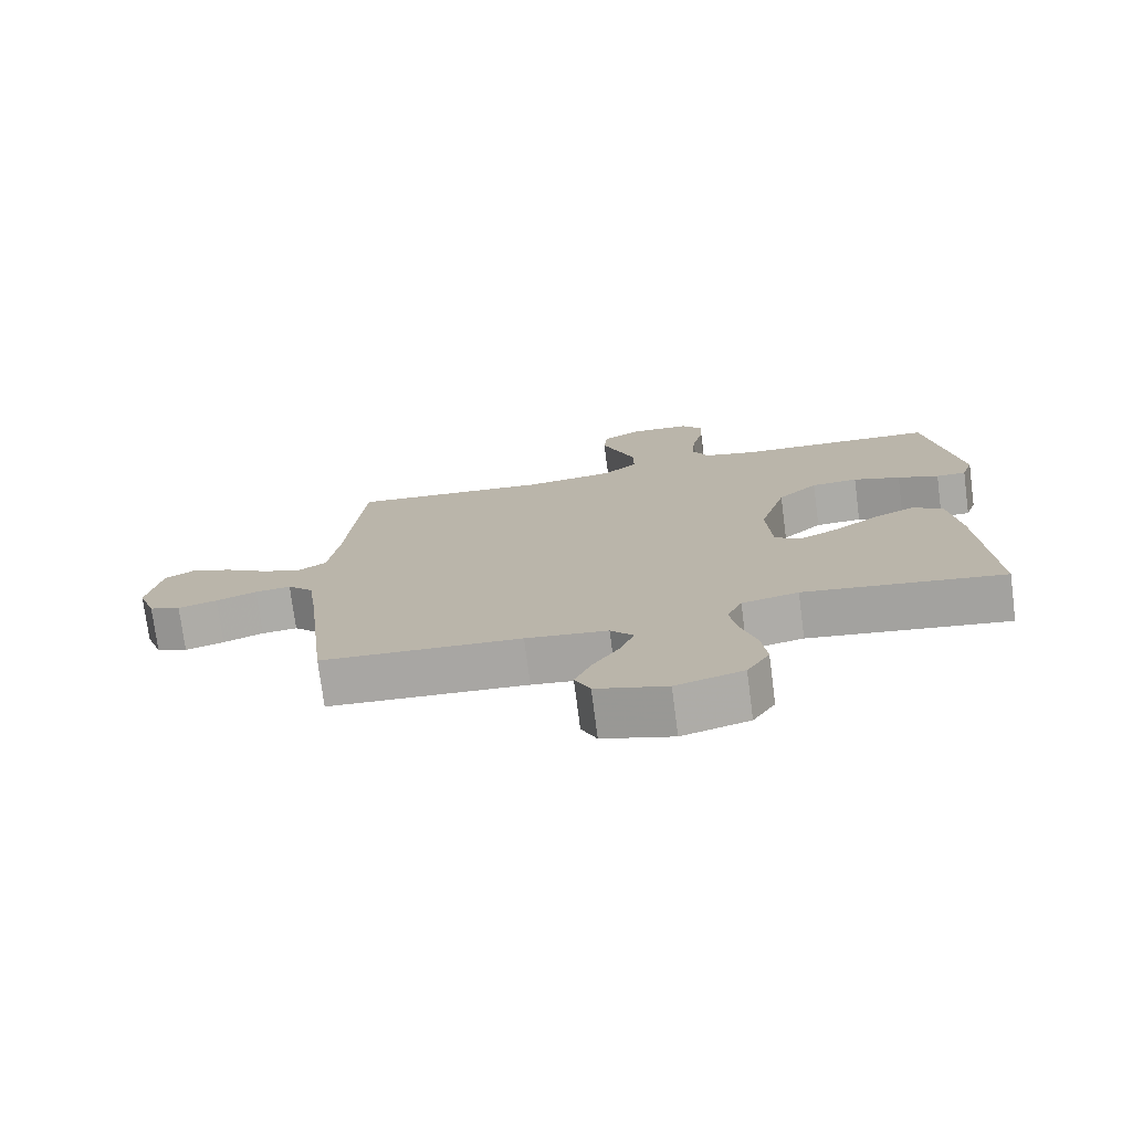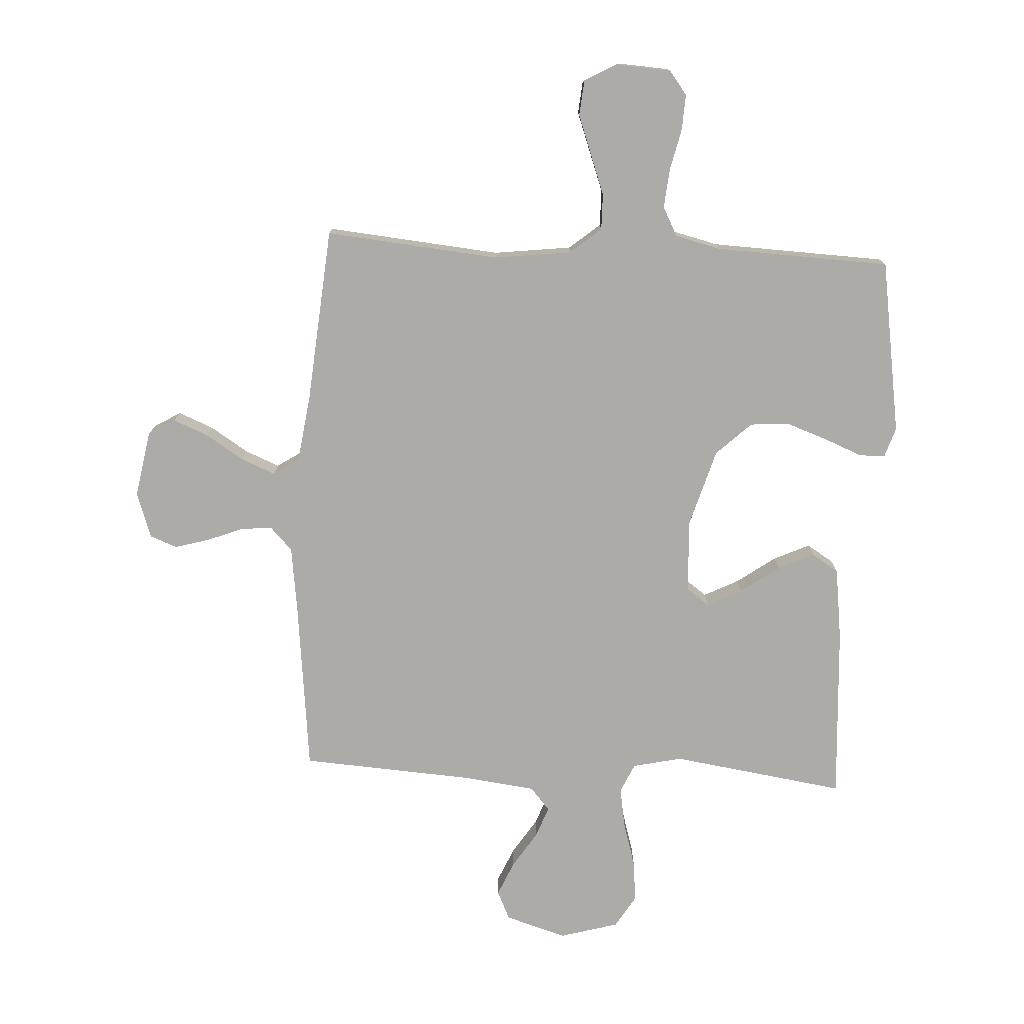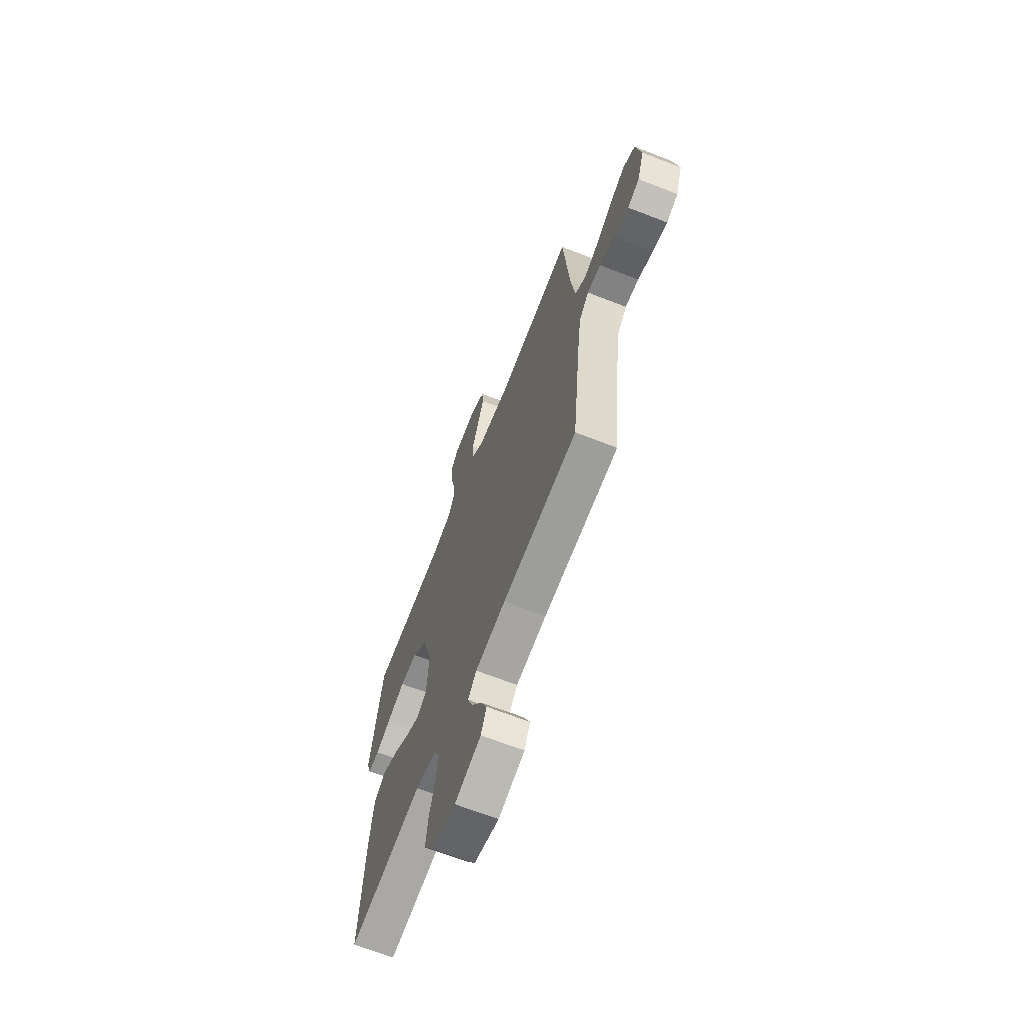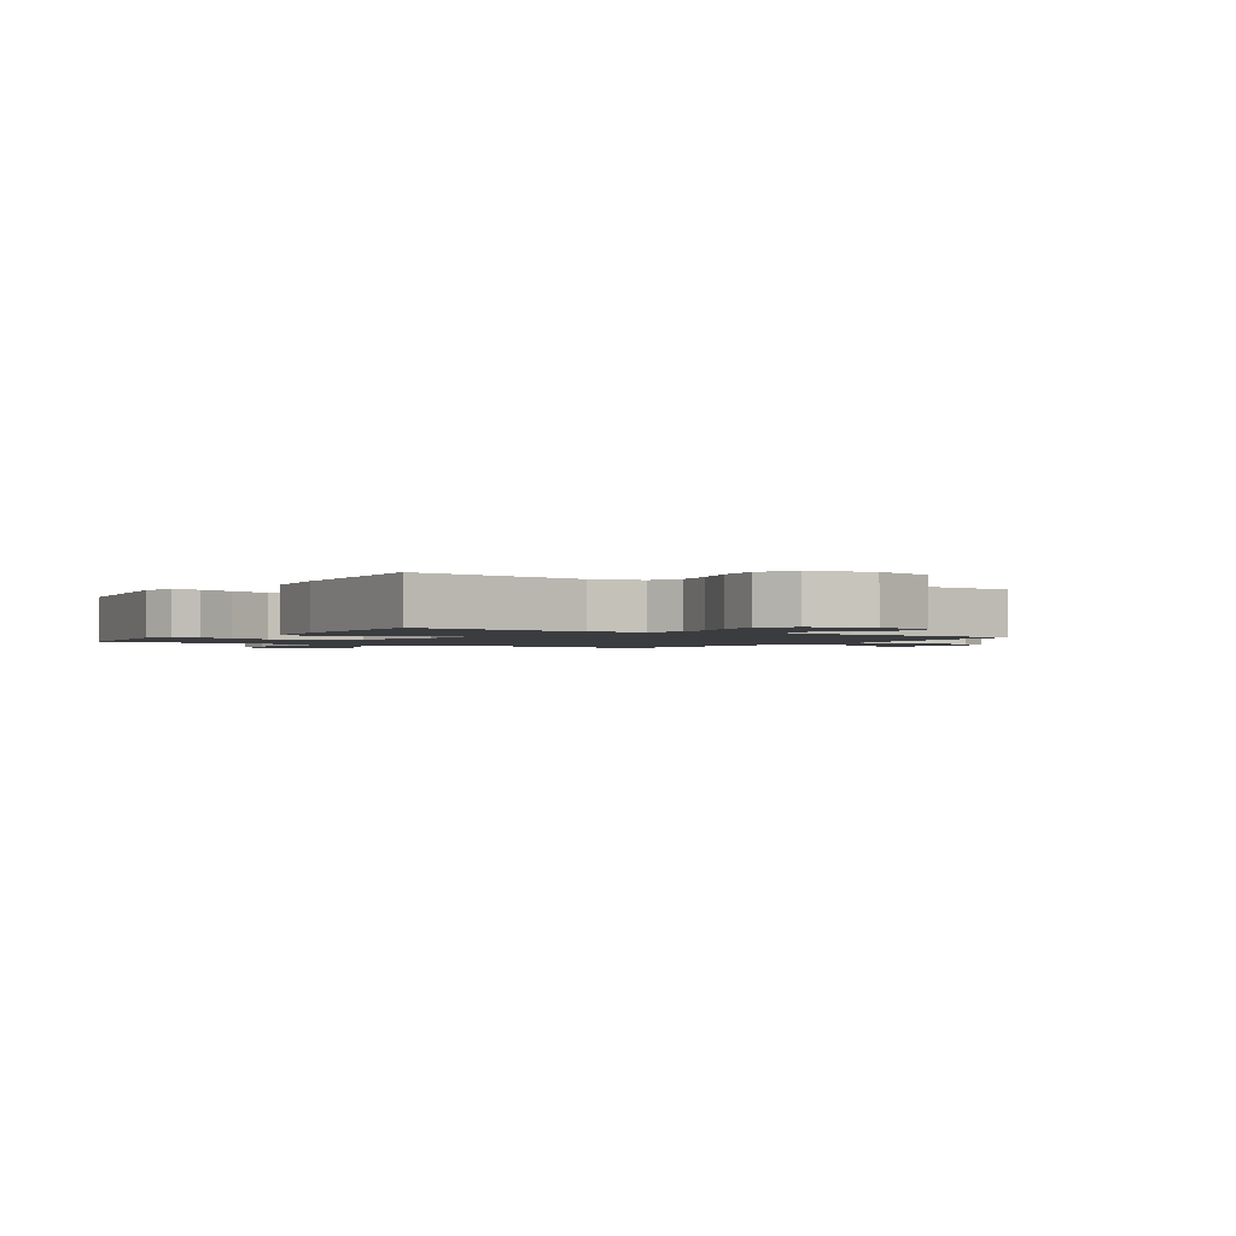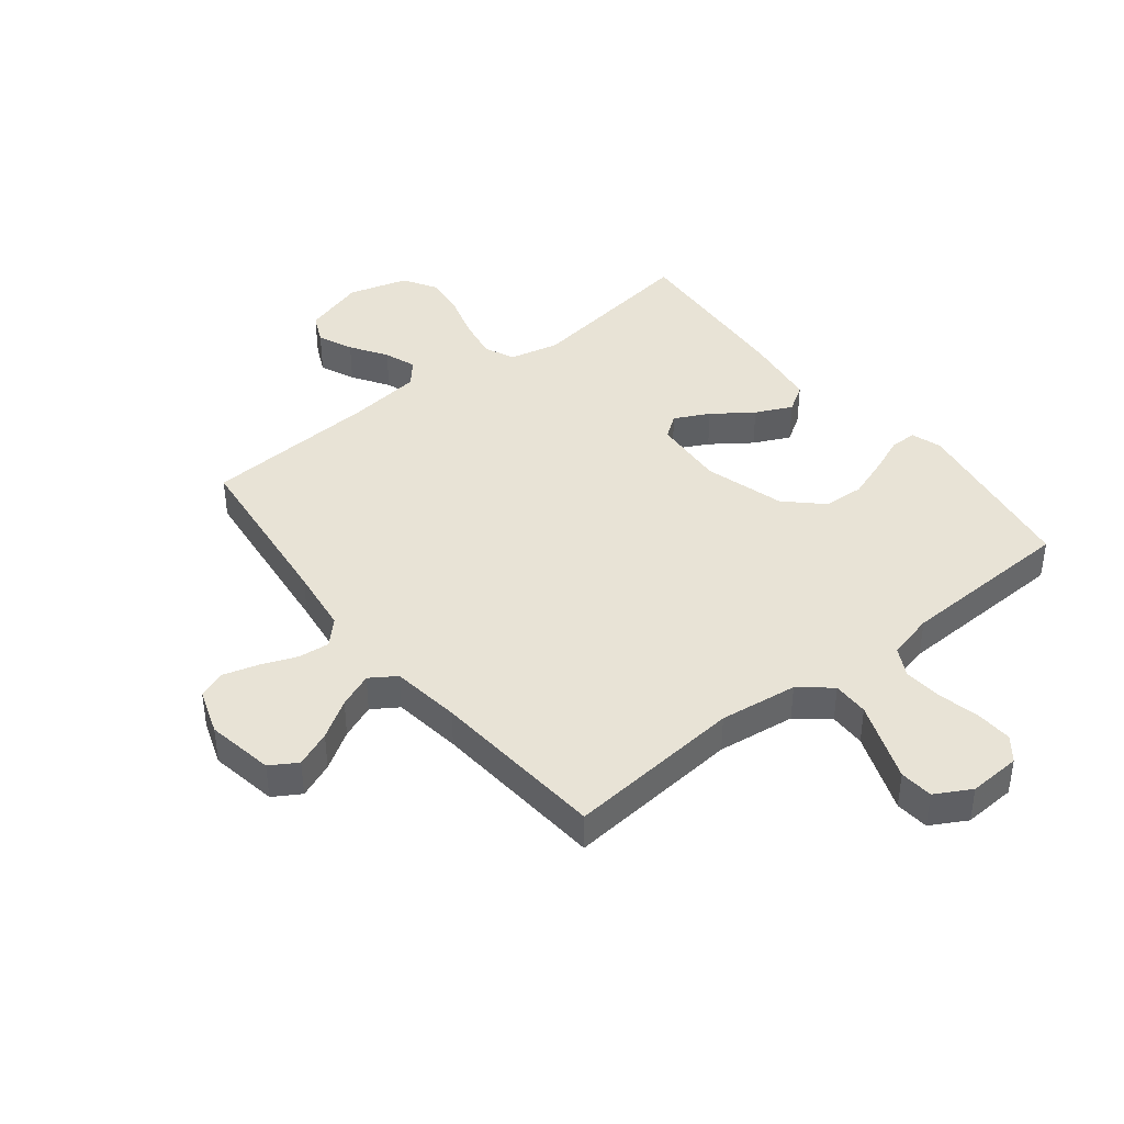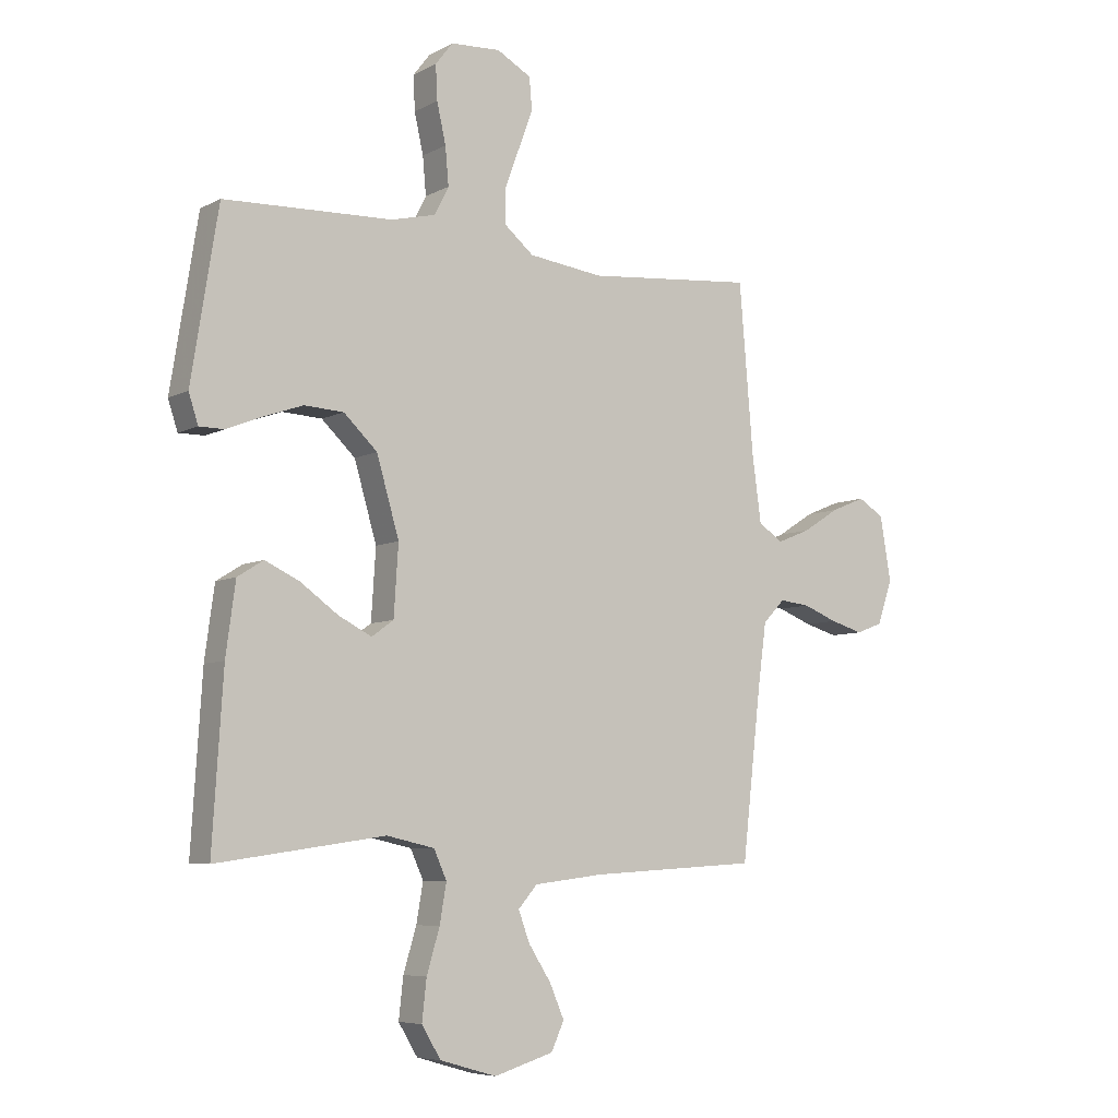
<metadata>
{"format":"obj","ext":"obj","renderer":"f3d","projection":"perspective","resolution":1024,"background":"white","views":[{"elev":-75.4,"azim":7.4,"up":"+Z"},{"elev":-76.5,"azim":-3.2,"up":"+Y"},{"elev":-67.0,"azim":-111.4,"up":"+Z"},{"elev":-1.7,"azim":147.1,"up":"+Y"},{"elev":41.5,"azim":-38.4,"up":"+Y"},{"elev":-6.7,"azim":145.7,"up":"+Z"}]}
</metadata>
<code>
v -0.5 0.07 -0.5
v -0.534 0.07 -0.2
v -0.549 0.07 -0.089
v -0.588 0.07 -0.049
v -0.642 0.07 -0.055
v -0.703 0.07 -0.079
v -0.762 0.07 -0.096
v -0.809 0.07 -0.078
v -0.836 0.07 0
v -0.816 0.07 0.115
v -0.77 0.07 0.143
v -0.709 0.07 0.118
v -0.644 0.07 0.077
v -0.585 0.07 0.053
v -0.541 0.07 0.082
v -0.525 0.07 0.2
v -0.5 0.07 0.5
v -0.2 0.07 0.473
v -0.067 0.07 0.49
v -0.014 0.07 0.534
v -0.015 0.07 0.596
v -0.041 0.07 0.666
v -0.066 0.07 0.733
v -0.061 0.07 0.79
v 0 0.07 0.824
v 0.089 0.07 0.819
v 0.12 0.07 0.779
v 0.117 0.07 0.718
v 0.101 0.07 0.647
v 0.095 0.07 0.58
v 0.121 0.07 0.53
v 0.2 0.07 0.511
v 0.5 0.07 0.5
v 0.548 0.07 0.2
v 0.531 0.07 0.148
v 0.486 0.07 0.148
v 0.424 0.07 0.173
v 0.353 0.07 0.198
v 0.283 0.07 0.194
v 0.223 0.07 0.137
v 0.183 0.07 0
v 0.191 0.07 -0.124
v 0.23 0.07 -0.152
v 0.289 0.07 -0.122
v 0.356 0.07 -0.074
v 0.418 0.07 -0.045
v 0.464 0.07 -0.074
v 0.481 0.07 -0.2
v 0.5 0.07 -0.5
v 0.2 0.07 -0.457
v 0.115 0.07 -0.476
v 0.092 0.07 -0.527
v 0.104 0.07 -0.596
v 0.127 0.07 -0.673
v 0.135 0.07 -0.745
v 0.101 0.07 -0.801
v 0 0.07 -0.83
v -0.106 0.07 -0.798
v -0.129 0.07 -0.748
v -0.103 0.07 -0.688
v -0.063 0.07 -0.626
v -0.043 0.07 -0.572
v -0.077 0.07 -0.533
v -0.2 0.07 -0.518
v -0.5 0 -0.5
v -0.534 0 -0.2
v -0.549 0 -0.089
v -0.588 0 -0.049
v -0.642 0 -0.055
v -0.703 0 -0.079
v -0.762 0 -0.096
v -0.809 0 -0.078
v -0.836 0 0
v -0.816 0 0.115
v -0.77 0 0.143
v -0.709 0 0.118
v -0.644 0 0.077
v -0.585 0 0.053
v -0.541 0 0.082
v -0.525 0 0.2
v -0.5 0 0.5
v -0.2 0 0.473
v -0.067 0 0.49
v -0.014 0 0.534
v -0.015 0 0.596
v -0.041 0 0.666
v -0.066 0 0.733
v -0.061 0 0.79
v 0 0 0.824
v 0.089 0 0.819
v 0.12 0 0.779
v 0.117 0 0.718
v 0.101 0 0.647
v 0.095 0 0.58
v 0.121 0 0.53
v 0.2 0 0.511
v 0.5 0 0.5
v 0.548 0 0.2
v 0.531 0 0.148
v 0.486 0 0.148
v 0.424 0 0.173
v 0.353 0 0.198
v 0.283 0 0.194
v 0.223 0 0.137
v 0.183 0 0
v 0.191 0 -0.124
v 0.23 0 -0.152
v 0.289 0 -0.122
v 0.356 0 -0.074
v 0.418 0 -0.045
v 0.464 0 -0.074
v 0.481 0 -0.2
v 0.5 0 -0.5
v 0.2 0 -0.457
v 0.115 0 -0.476
v 0.092 0 -0.527
v 0.104 0 -0.596
v 0.127 0 -0.673
v 0.135 0 -0.745
v 0.101 0 -0.801
v 0 0 -0.83
v -0.106 0 -0.798
v -0.129 0 -0.748
v -0.103 0 -0.688
v -0.063 0 -0.626
v -0.043 0 -0.572
v -0.077 0 -0.533
v -0.2 0 -0.518
f 59 60 61
f 58 59 61
f 57 58 61
f 56 57 61
f 55 56 61
f 54 55 61
f 53 54 61
f 52 53 61 62
f 51 52 62 63
f 48 49 50
f 47 48 50
f 46 47 50
f 45 46 50
f 44 45 50
f 43 44 50 51
f 51 63 64
f 43 51 64
f 42 43 64
f 35 36 37
f 34 35 37
f 33 34 37
f 32 33 37
f 31 32 37 38
f 27 28 29
f 26 27 29
f 25 26 29
f 24 25 29
f 23 24 29
f 22 23 29
f 21 22 29 30
f 20 21 30 31
f 16 17 18
f 15 16 18 19
f 11 12 13
f 10 11 13
f 9 10 13
f 8 9 13
f 7 8 13
f 6 7 13
f 5 6 13
f 4 5 13 14
f 3 4 14 15
f 64 1 2
f 42 64 2
f 41 42 2
f 31 38 39
f 20 31 39
f 19 20 39
f 19 39 40
f 19 40 41
f 15 19 41
f 3 15 41
f 2 3 41
f 125 124 123
f 125 123 122
f 125 122 121
f 125 121 120
f 125 120 119
f 125 119 118
f 125 118 117
f 126 125 117 116
f 127 126 116 115
f 114 113 112
f 114 112 111
f 114 111 110
f 114 110 109
f 114 109 108
f 115 114 108 107
f 128 127 115
f 128 115 107
f 128 107 106
f 101 100 99
f 101 99 98
f 101 98 97
f 101 97 96
f 102 101 96 95
f 93 92 91
f 93 91 90
f 93 90 89
f 93 89 88
f 93 88 87
f 93 87 86
f 94 93 86 85
f 95 94 85 84
f 82 81 80
f 83 82 80 79
f 77 76 75
f 77 75 74
f 77 74 73
f 77 73 72
f 77 72 71
f 77 71 70
f 77 70 69
f 78 77 69 68
f 79 78 68 67
f 66 65 128
f 66 128 106
f 66 106 105
f 103 102 95
f 103 95 84
f 103 84 83
f 104 103 83
f 105 104 83
f 105 83 79
f 105 79 67
f 105 67 66
f 1 65 66 2
f 2 66 67 3
f 3 67 68 4
f 4 68 69 5
f 5 69 70 6
f 6 70 71 7
f 7 71 72 8
f 8 72 73 9
f 9 73 74 10
f 10 74 75 11
f 11 75 76 12
f 12 76 77 13
f 13 77 78 14
f 14 78 79 15
f 15 79 80 16
f 16 80 81 17
f 17 81 82 18
f 18 82 83 19
f 19 83 84 20
f 20 84 85 21
f 21 85 86 22
f 22 86 87 23
f 23 87 88 24
f 24 88 89 25
f 25 89 90 26
f 26 90 91 27
f 27 91 92 28
f 28 92 93 29
f 29 93 94 30
f 30 94 95 31
f 31 95 96 32
f 32 96 97 33
f 33 97 98 34
f 34 98 99 35
f 35 99 100 36
f 36 100 101 37
f 37 101 102 38
f 38 102 103 39
f 39 103 104 40
f 40 104 105 41
f 41 105 106 42
f 42 106 107 43
f 43 107 108 44
f 44 108 109 45
f 45 109 110 46
f 46 110 111 47
f 47 111 112 48
f 48 112 113 49
f 49 113 114 50
f 50 114 115 51
f 51 115 116 52
f 52 116 117 53
f 53 117 118 54
f 54 118 119 55
f 55 119 120 56
f 56 120 121 57
f 57 121 122 58
f 58 122 123 59
f 59 123 124 60
f 60 124 125 61
f 61 125 126 62
f 62 126 127 63
f 63 127 128 64
f 64 128 65 1

</code>
